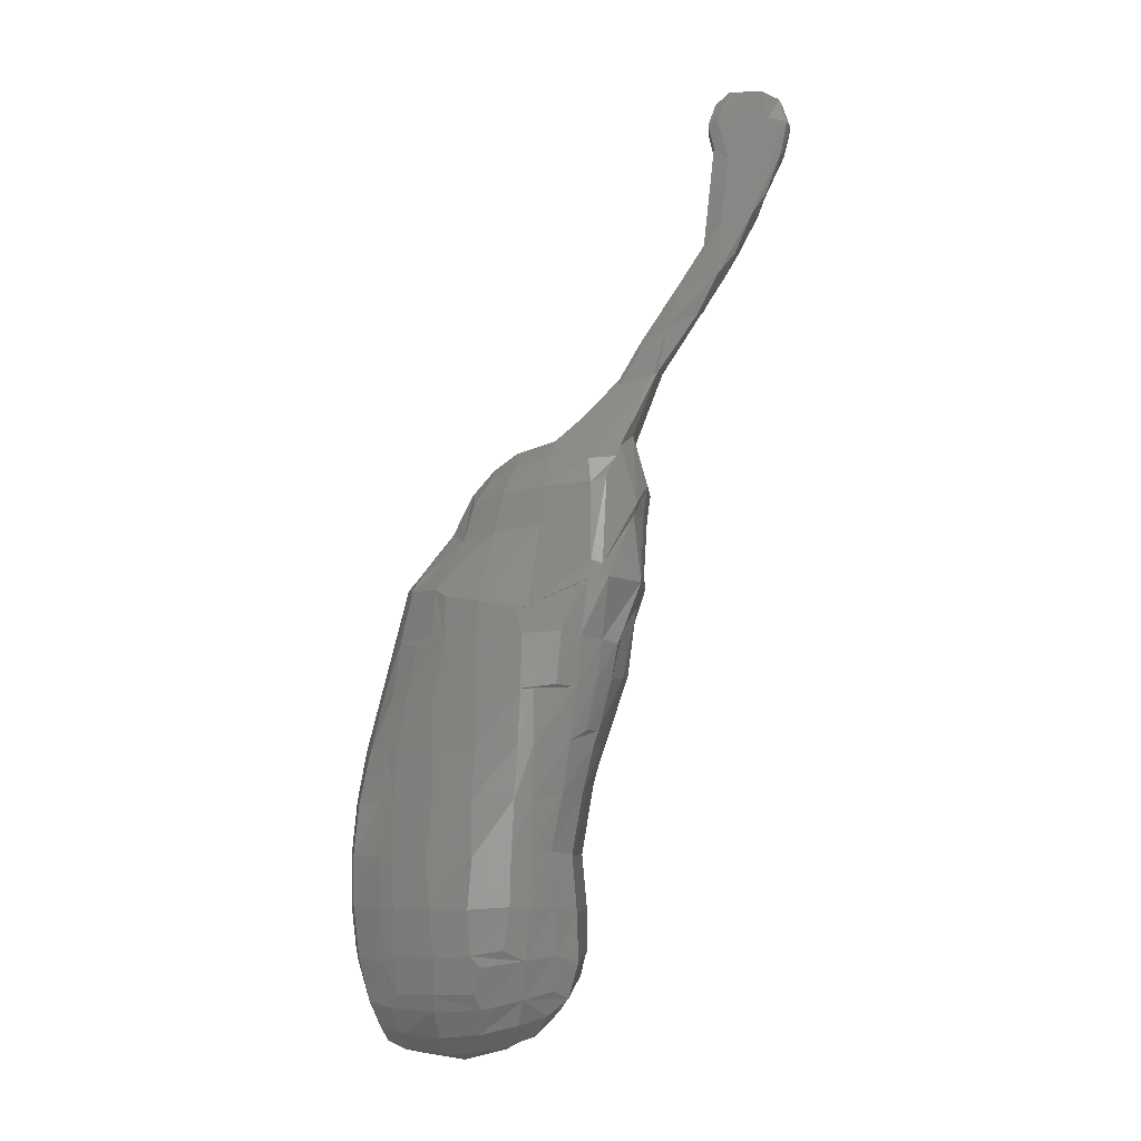
<metadata>
{"format":"stl","ext":"stl","renderer":"f3d","projection":"perspective","resolution":1024,"background":"white","views":[{"elev":-5.8,"azim":17.0,"up":"+Z"}]}
</metadata>
<code>
# stl→obj: 407 verts, 810 faces
v -293.7 -52.67 -321.8
v -294.1 -49.79 -322.1
v -292.8 -52.42 -324.7
v -293.3 -49.5 -324.9
v -293.1 -53.6 -322.7
v -292.8 -49.79 -326.2
v -292.1 -53.3 -325.9
v -294.4 -49.79 -318.8
v -293.9 -47.32 -322.3
v -294.2 -47.31 -318.8
v -293.6 -53.73 -319
v -294 -52.56 -318.7
v -292.8 -47.24 -326
v -293.3 -47.56 -325.2
v -291.5 -55.41 -325.5
v -292.1 -55.94 -322.4
v -291.1 -52.79 -328.5
v -290.9 -54.61 -327.3
v -291.7 -49.89 -328.6
v -294.5 -49.99 -315.4
v -294.3 -47.41 -315.4
v -293.6 -53.74 -315.2
v -294 -52.61 -315.4
v -292.4 -56.12 -318.9
v -294.2 -49.89 -312.1
v -293.9 -47.43 -311.9
v -293.3 -53.64 -311.5
v -293.8 -52.51 -312.2
v -292.5 -56.19 -315.3
v -293.5 -49.8 -308.4
v -293.4 -47.62 -308.5
v -292.6 -53.45 -307.9
v -293.1 -52.43 -308.4
v -292.1 -56.2 -311.7
v -293.3 -49.95 -307.7
v -292.7 -46.89 -307.8
v -292.4 -49.92 -304.2
v -291.3 -56.12 -308.3
v -291.8 -53.18 -304.3
v -292.2 -47.26 -304.2
v -293.3 -46.64 -322.8
v -293.5 -46.37 -319
v -291.7 -44.92 -322.3
v -291.8 -44.53 -318.9
v -291.8 -47.89 -327.8
v -291.4 -45.56 -325.1
v -293.5 -46.38 -315.2
v -291.7 -44.38 -315.3
v -293.2 -46.57 -311.5
v -291.5 -44.63 -311.7
v -291.2 -44.94 -308.1
v -290.8 -45.28 -304.4
v -289.6 -56.02 -325.8
v -289.6 -53.2 -329
v -289.3 -54.89 -327.7
v -289.8 -56.94 -322.7
v -289.8 -50.05 -329.5
v -286.2 -56.49 -326
v -288.9 -56.61 -324.8
v -286.3 -53.17 -329.3
v -286.3 -55.01 -327.9
v -286.3 -50 -330
v -289.9 -57.41 -319
v -288.9 -57.39 -321.9
v -290 -57.53 -315.2
v -288.7 -57.88 -318.7
v -289.9 -57.41 -311.4
v -288.8 -57.95 -315.3
v -289.7 -57.03 -307.7
v -288.8 -57.8 -311.7
v -289.4 -56.57 -304
v -290.6 -55.68 -304.7
v -288.7 -57.53 -308
v -290.9 -52.92 -300.8
v -291.5 -49.79 -300.6
v -289 -56.12 -300.3
v -289.9 -55.23 -301.1
v -288.1 -57.36 -304.4
v -290.1 -52.65 -297.2
v -290.5 -49.72 -297.1
v -288.2 -55.91 -296.7
v -289.2 -54.79 -297.5
v -286.1 -57.08 -296.7
v -287.4 -57.16 -300.7
v -286.2 -57.56 -300
v -289.5 -53.58 -296.4
v -289.1 -53.32 -295.9
v -290.3 -49.51 -296
v -289.8 -52.28 -296
v -288.1 -55.72 -296.2
v -284.7 -55.08 -293.1
v -289.3 -47.2 -328.7
v -286.1 -46.84 -329.2
v -291.3 -47.2 -300.6
v -290.4 -47.2 -297
v -290.1 -47.3 -296
v -287.4 -48.81 -293.1
v -287.2 -47.37 -293.1
v -285.8 -49.37 -292.6
v -286 -53.64 -292.5
v -286.2 -47.41 -290.6
v -285.5 -48.7 -289.3
v -286.6 -48.55 -290.8
v -288.7 -45.57 -327.6
v -291 -46.65 -327.2
v -285.9 -44.88 -327.8
v -290.1 -45.28 -300.8
v -289.4 -45.41 -297.2
v -289.8 -46.28 -296.4
v -288.3 -44.23 -296.8
v -288.4 -44.64 -296.4
v -285.7 -46.17 -290.8
v -289.1 -44.24 -325.5
v -289.4 -43.22 -322.6
v -286 -43.4 -325.9
v -288.1 -42.41 -321.9
v -285.5 -42.58 -324.6
v -287.9 -43.14 -324.5
v -289.7 -42.87 -319
v -288.4 -42.13 -318.7
v -289.7 -42.9 -315.2
v -288.2 -42.08 -315.5
v -289.5 -43.07 -311.5
v -288.2 -42.35 -311.7
v -289.3 -43.38 -307.7
v -288.2 -42.65 -307.9
v -289.1 -43.69 -304
v -287.5 -42.57 -304.3
v -288.5 -43.78 -300.3
v -287.1 -42.82 -300.6
v -286.1 -42.81 -297
v -286.2 -42.32 -300
v -284.7 -41.7 -299.9
v -284.6 -44.44 -292.8
v -285.7 -57.98 -322.1
v -286.1 -57.12 -324.7
v -285.9 -58.41 -318.8
v -283.1 -57.85 -322
v -283.1 -58.38 -318.8
v -282.8 -56.19 -325.8
v -283.2 -56.95 -324.7
v -286.1 -58.51 -315.2
v -282.8 -58.41 -315.2
v -285.7 -58.46 -311.5
v -282.9 -58.41 -311.4
v -285.8 -58.28 -307.8
v -282.6 -58.35 -307.7
v -285.8 -58.09 -304
v -282.6 -58.3 -303.8
v -285 -58 -300.4
v -282.6 -58.28 -300
v -285.1 -57.65 -297.2
v -282.6 -58.11 -297.7
v -282.9 -52.98 -328.8
v -283.4 -54.88 -327.6
v -283 -50.15 -329.1
v -282.1 -55.92 -292.6
v -282.7 -57.65 -297.3
v -284.7 -53.18 -289.6
v -281.7 -55.21 -289.8
v -284.1 -54.36 -290.3
v -283.3 -46.39 -328.7
v -282.8 -44.69 -327.6
v -285.2 -46.74 -289.4
v -284.1 -44.98 -290
v -283.7 -47.33 -287.3
v -284.2 -48.28 -287.7
v -283.1 -45.67 -287.9
v -282.6 -43.33 -325.9
v -282.9 -42.66 -324.8
v -285.2 -42.08 -297.5
v -282.7 -43.74 -292
v -282.8 -42.36 -297.8
v -282.2 -41.27 -298.1
v -281.6 -43.84 -289.2
v -280.8 -44.8 -287
v -285.8 -41.78 -322.1
v -285.7 -41.29 -318.8
v -283 -41.74 -322.1
v -282.8 -41.31 -318.9
v -285.6 -41.3 -315.3
v -282.7 -41.25 -315.2
v -285.6 -41.45 -311.5
v -282.6 -41.15 -311.3
v -285.3 -41.5 -307.8
v -282.4 -41.06 -307.6
v -285.2 -41.66 -304
v -282.1 -41.03 -303.8
v -282 -41.06 -300
v -282.5 -57.49 -322.8
v -279.7 -56.32 -322.4
v -280.1 -55.35 -325.1
v -280.4 -57.51 -318.6
v -280.9 -57.26 -321.6
v -280.2 -57.63 -315.1
v -280 -57.72 -311.2
v -279.7 -57.79 -307.5
v -279.5 -57.85 -303.7
v -279.4 -57.91 -299.9
v -279.9 -58 -298.3
v -279.2 -57.39 -298.2
v -278.9 -55.6 -292.2
v -280.1 -52.72 -327.8
v -280.8 -54.34 -327
v -280.5 -50.49 -327.7
v -278.7 -55.38 -289.4
v -283.2 -52.88 -287.8
v -281.1 -54.26 -287.9
v -283.2 -53.92 -288.7
v -278.5 -54.23 -287.1
v -281.5 -52.71 -286.6
v -282.1 -48 -286.3
v -278.6 -52.94 -285.8
v -278.1 -51.29 -285.5
v -281 -46.78 -327.3
v -281.7 -46.67 -286.1
v -278.5 -46.26 -285.1
v -281.2 -44.37 -326.9
v -278.1 -44.17 -286.5
v -280 -43.72 -325.4
v -280.5 -43.19 -324.6
v -279.3 -41.05 -294.8
v -278.4 -42.94 -288.8
v -277.9 -43.93 -291.8
v -278.3 -40.84 -294.4
v -280.3 -42.49 -322.1
v -280.5 -42.14 -319
v -280.9 -41.92 -315.2
v -280.3 -41.73 -310.9
v -279.8 -41.46 -307.2
v -279.3 -41.21 -303.6
v -279.1 -40.99 -299.9
v -278.1 -40.73 -296.3
v -279.2 -56.75 -318.9
v -277.8 -55.42 -318.7
v -279.1 -56.95 -315.2
v -277.9 -55.9 -314.9
v -277.9 -54.85 -322
v -278.9 -57.19 -311.4
v -277.1 -55.81 -310.9
v -278.7 -57.41 -307.6
v -276.5 -56 -307.3
v -278.6 -57.58 -303.8
v -276 -56.18 -303.6
v -276.8 -57.09 -299.7
v -277.2 -57.01 -303.4
v -275.9 -56.66 -296.1
v -275.1 -56.47 -296.2
v -274.9 -56.46 -294.8
v -278.9 -53.5 -326.3
v -279.1 -50.08 -326.3
v -277.6 -53.04 -325.2
v -278.1 -50.77 -325
v -278.2 -54.14 -324.5
v -275.4 -54.8 -289.1
v -275.7 -54.22 -287.4
v -275.1 -52.83 -286
v -275.6 -49.24 -282.5
v -274.6 -50.07 -281.5
v -278 -51.96 -285.2
v -279.6 -46.4 -325.8
v -278.8 -47.12 -324.7
v -275.9 -47.53 -282.2
v -279.5 -43.47 -324.4
v -275.4 -43.96 -286.3
v -274.6 -47.01 -281
v -274.9 -46.07 -285.1
v -279.1 -43.23 -322.7
v -279.1 -43.32 -322.4
v -274.8 -43.27 -288.7
v -277.5 -40.64 -294.9
v -275.4 -43.4 -291.6
v -279.2 -43.09 -319
v -279.1 -43.3 -319.3
v -279.6 -43.13 -315.3
v -279.4 -43.37 -315.5
v -279.2 -42.76 -311.3
v -278.5 -43.73 -310.4
v -279.1 -42.49 -310.2
v -278.3 -42.32 -306.6
v -277.7 -41.88 -303
v -277.3 -41.65 -300.3
v -277.4 -40.57 -295.8
v -275.6 -56.43 -300.1
v -274.4 -55.29 -300.3
v -273.7 -56.15 -296
v -274.8 -55.09 -303
v -276.8 -53.22 -322.6
v -277.4 -50.58 -322.6
v -276.8 -53.5 -319.1
v -277.4 -50.58 -319.2
v -277.1 -53.74 -315.1
v -277.8 -50.66 -315.4
v -276.3 -53.69 -311
v -276.9 -50.47 -310.7
v -275.4 -53.72 -307.5
v -275.8 -50.13 -307.3
v -275.2 -53.55 -306.6
v -275.4 -50.66 -306.2
v -275.6 -55.01 -306.6
v -274.3 -54.4 -288.7
v -274.1 -56.27 -295.1
v -273.8 -53.58 -287.2
v -273.8 -52.77 -286.3
v -272.2 -49.53 -280.8
v -278.2 -46.95 -322.5
v -278.3 -46.93 -319.3
v -278.6 -47.02 -315.4
v -277.7 -46.83 -310.4
v -276.6 -46.67 -307
v -276 -46.63 -305.4
v -274.7 -49.85 -281.1
v -273.1 -49.55 -278.3
v -274.4 -47.25 -279.5
v -274.2 -48.88 -279.8
v -273.1 -49.79 -278.8
v -277.6 -43.4 -306.7
v -276.6 -43.34 -303.3
v -275.5 -46.38 -303.6
v -274.8 -47.27 -302.5
v -273.5 -47.08 -277.9
v -272.2 -46.73 -280.2
v -271 -46.27 -277.2
v -274.9 -44.74 -285.8
v -274.5 -46.05 -285.3
v -271.8 -46.76 -275.3
v -271.2 -49.39 -277.2
v -270.3 -49.02 -274
v -271.5 -49.13 -275.7
v -270.6 -46.46 -273.6
v -276.3 -42.74 -300.3
v -275.4 -46.27 -299.9
v -274.2 -46.95 -297.5
v -274.8 -44.16 -297.4
v -274.4 -44.09 -296.3
v -274.3 -44.08 -295.9
v -274.5 -43.36 -289.3
v -274.6 -43.37 -290.6
v -274.3 -53.43 -303
v -274.3 -50.3 -302.7
v -273.8 -53.59 -300.5
v -274.2 -50.72 -299.2
v -272.6 -51.68 -296
v -272.9 -50.41 -296
v -272.8 -52.88 -291.4
v -272.7 -50.39 -291.4
v -272.5 -52.84 -290.5
v -272.5 -50.28 -288.9
v -273.4 -50.67 -285.4
v -271.9 -49.32 -280.5
v -273.7 -46.78 -296
v -273.4 -46.74 -291
v -273.2 -46.71 -289.2
v -269 -48.66 -276.2
v -271 -47.07 -278.4
v -270.7 -48.99 -278.8
v -267.5 -48.65 -273.4
v -269.3 -46.65 -275.8
v -270.1 -46.17 -273.5
v -269.2 -46.15 -275.5
v -270.5 -46.16 -277
v -268.9 -46.22 -270.9
v -267.3 -48.69 -269.7
v -268.6 -48.69 -271.3
v -268.6 -45.88 -270.7
v -267.6 -46.24 -273.2
v -267.8 -45.65 -272.7
v -266.5 -46.91 -271.6
v -266.6 -45.67 -271.3
v -265.1 -48.19 -269
v -266.4 -48.17 -271.9
v -268.3 -46.25 -264.1
v -267.9 -45.9 -264.2
v -266.7 -48.65 -264.9
v -267.8 -48.69 -264.1
v -263.9 -48 -265.7
v -268.7 -46.39 -262.3
v -268.5 -46.09 -262.3
v -267.5 -48.94 -262
v -268.1 -48.82 -262.3
v -263.9 -48.1 -261.9
v -268.1 -46.28 -260.6
v -267.8 -45.96 -260.6
v -266.6 -48.53 -259.9
v -267.6 -48.75 -260.9
v -264.3 -48.26 -259.9
v -266.8 -46.02 -259.7
v -266.2 -45.61 -259.8
v -264.3 -46.3 -259.8
v -264.3 -45.15 -260.3
v -266.5 -45.43 -269.7
v -265.2 -45.41 -268.5
v -264.1 -44.99 -265.3
v -263.2 -44.86 -262.1
v -262.9 -45.03 -262.4
v -265.1 -46.55 -268.8
v -263.7 -46.21 -265.7
v -263.3 -45.09 -264.1
v -263.4 -45.2 -260.8
v -264.2 -47.26 -267.3
v -263 -46.95 -264.4
v -263 -47.71 -264.6
v -264.2 -47.77 -267.6
v -262.5 -47.78 -262.3
v -263.1 -47.7 -260.5
v -263 -46.85 -260.8
v -262.5 -46.79 -262.3
f 1 2 3
f 4 3 2
f 5 1 3
f 6 3 4
f 7 5 3
f 6 7 3
f 8 2 1
f 9 4 2
f 10 2 8
f 10 9 2
f 11 1 5
f 12 8 1
f 11 12 1
f 13 6 4
f 14 4 9
f 13 4 14
f 15 5 7
f 16 11 5
f 16 5 15
f 17 7 6
f 15 7 18
f 17 18 7
f 19 6 13
f 19 17 6
f 20 8 12
f 21 8 20
f 21 10 8
f 22 12 11
f 23 20 12
f 22 23 12
f 24 22 11
f 24 11 16
f 25 20 23
f 26 20 25
f 26 21 20
f 27 23 22
f 28 25 23
f 27 28 23
f 29 27 22
f 29 22 24
f 30 25 28
f 31 25 30
f 31 26 25
f 32 28 27
f 33 30 28
f 32 33 28
f 34 32 27
f 34 27 29
f 35 30 33
f 36 30 35
f 36 31 30
f 35 33 32
f 37 35 32
f 38 32 34
f 39 32 38
f 37 32 39
f 40 36 35
f 40 35 37
f 41 14 9
f 42 41 9
f 42 9 10
f 13 14 41
f 43 13 41
f 44 41 42
f 44 43 41
f 45 19 13
f 46 45 13
f 43 46 13
f 47 42 10
f 47 10 21
f 48 42 47
f 48 44 42
f 49 47 21
f 49 21 26
f 50 47 49
f 50 48 47
f 36 49 26
f 36 26 31
f 51 49 36
f 51 50 49
f 52 36 40
f 52 51 36
f 53 15 18
f 54 18 17
f 55 53 18
f 54 55 18
f 56 15 53
f 56 16 15
f 57 54 17
f 57 17 19
f 58 53 55
f 59 56 53
f 58 59 53
f 60 55 54
f 61 58 55
f 60 61 55
f 62 54 57
f 62 60 54
f 63 16 56
f 63 24 16
f 64 63 56
f 64 56 59
f 65 24 63
f 65 29 24
f 66 65 63
f 66 63 64
f 67 29 65
f 67 34 29
f 68 67 65
f 68 65 66
f 69 34 67
f 69 38 34
f 70 69 67
f 70 67 68
f 71 38 69
f 72 39 38
f 71 72 38
f 73 71 69
f 73 69 70
f 74 39 72
f 75 39 74
f 75 37 39
f 76 72 71
f 77 74 72
f 76 77 72
f 78 76 71
f 78 71 73
f 79 74 77
f 80 74 79
f 80 75 74
f 81 77 76
f 82 79 77
f 81 82 77
f 83 81 76
f 84 76 78
f 85 76 84
f 83 76 85
f 86 79 82
f 87 79 86
f 88 80 79
f 89 88 79
f 87 89 79
f 86 82 81
f 87 86 81
f 90 87 81
f 91 81 83
f 91 90 81
f 92 57 19
f 92 19 45
f 93 57 92
f 93 62 57
f 94 37 75
f 94 40 37
f 95 75 80
f 95 94 75
f 96 80 88
f 96 95 80
f 97 88 89
f 98 88 97
f 98 96 88
f 97 89 87
f 99 97 87
f 100 87 90
f 99 87 100
f 101 98 97
f 102 97 99
f 103 101 97
f 102 103 97
f 104 92 45
f 105 45 46
f 104 45 105
f 106 92 104
f 106 93 92
f 107 40 94
f 107 52 40
f 108 94 95
f 108 107 94
f 98 95 96
f 109 95 98
f 110 95 109
f 110 108 95
f 111 109 98
f 112 98 101
f 112 111 98
f 111 110 109
f 113 105 46
f 114 113 46
f 114 46 43
f 104 105 113
f 115 104 113
f 116 113 114
f 117 115 113
f 118 113 116
f 117 113 118
f 106 104 115
f 119 114 43
f 119 43 44
f 120 114 119
f 120 116 114
f 121 119 44
f 121 44 48
f 122 119 121
f 122 120 119
f 123 121 48
f 123 48 50
f 124 121 123
f 124 122 121
f 125 123 50
f 125 50 51
f 126 123 125
f 126 124 123
f 127 125 51
f 127 51 52
f 128 125 127
f 128 126 125
f 129 127 52
f 129 52 107
f 130 127 129
f 130 128 127
f 110 129 107
f 110 107 108
f 131 129 110
f 132 129 131
f 133 129 132
f 133 130 129
f 134 131 110
f 134 110 111
f 135 64 59
f 136 135 59
f 58 136 59
f 137 64 135
f 137 66 64
f 138 135 136
f 139 137 135
f 139 135 138
f 140 136 58
f 140 141 136
f 138 136 141
f 140 58 61
f 142 66 137
f 142 68 66
f 143 142 137
f 143 137 139
f 144 68 142
f 144 70 68
f 145 144 142
f 145 142 143
f 146 70 144
f 146 73 70
f 147 146 144
f 147 144 145
f 148 73 146
f 148 78 73
f 149 148 146
f 149 146 147
f 150 78 148
f 150 84 78
f 151 150 148
f 151 148 149
f 85 84 150
f 83 85 150
f 152 83 150
f 153 150 151
f 153 152 150
f 154 61 60
f 155 140 61
f 154 155 61
f 156 60 62
f 156 154 60
f 157 91 83
f 158 83 152
f 157 83 158
f 100 90 91
f 159 100 91
f 160 91 157
f 161 159 91
f 160 161 91
f 102 99 100
f 159 102 100
f 162 62 93
f 162 156 62
f 163 93 106
f 163 162 93
f 164 101 103
f 165 101 164
f 165 112 101
f 164 103 102
f 166 164 102
f 167 102 159
f 166 102 167
f 168 165 164
f 168 164 166
f 169 106 115
f 170 115 117
f 170 169 115
f 163 106 169
f 171 132 131
f 172 131 134
f 173 131 172
f 174 131 173
f 174 171 131
f 171 133 132
f 165 134 111
f 165 111 112
f 175 134 165
f 175 172 134
f 176 175 165
f 176 165 168
f 177 118 116
f 178 177 116
f 178 116 120
f 117 118 177
f 179 117 177
f 180 177 178
f 180 179 177
f 170 117 179
f 181 178 120
f 181 120 122
f 182 178 181
f 182 180 178
f 183 181 122
f 183 122 124
f 184 181 183
f 184 182 181
f 185 183 124
f 185 124 126
f 186 183 185
f 186 184 183
f 187 185 126
f 187 126 128
f 188 185 187
f 188 186 185
f 133 187 128
f 133 128 130
f 189 187 133
f 189 188 187
f 174 189 133
f 174 133 171
f 140 190 141
f 138 141 190
f 191 190 140
f 191 138 190
f 192 140 155
f 192 191 140
f 193 139 138
f 191 194 138
f 193 138 194
f 195 143 139
f 195 139 193
f 196 145 143
f 196 143 195
f 197 147 145
f 197 145 196
f 198 149 147
f 198 147 197
f 199 151 149
f 199 149 198
f 200 153 151
f 200 151 199
f 158 152 153
f 201 158 153
f 201 153 200
f 202 157 158
f 202 158 201
f 203 155 154
f 203 204 155
f 192 155 204
f 205 154 156
f 205 203 154
f 206 160 157
f 206 157 202
f 207 159 161
f 167 159 207
f 208 161 160
f 209 207 161
f 208 209 161
f 210 208 160
f 210 160 206
f 211 207 209
f 212 207 211
f 212 167 207
f 211 209 208
f 213 211 208
f 213 208 210
f 214 212 211
f 214 211 213
f 215 156 162
f 215 205 156
f 216 167 212
f 216 166 167
f 217 216 212
f 217 212 214
f 218 162 163
f 218 215 162
f 176 166 216
f 176 168 166
f 219 176 216
f 219 216 217
f 220 163 169
f 221 169 170
f 221 220 169
f 218 163 220
f 222 173 172
f 223 172 175
f 224 172 223
f 225 172 224
f 225 222 172
f 222 174 173
f 219 175 176
f 219 223 175
f 226 170 179
f 227 179 180
f 227 226 179
f 221 170 226
f 228 180 182
f 228 227 180
f 229 182 184
f 229 228 182
f 230 184 186
f 230 229 184
f 231 186 188
f 231 230 186
f 232 188 189
f 232 231 188
f 233 189 174
f 233 232 189
f 225 233 174
f 225 174 222
f 191 234 194
f 193 194 234
f 235 234 191
f 236 193 234
f 237 236 234
f 237 234 235
f 238 191 192
f 235 191 238
f 195 193 236
f 239 195 236
f 240 239 236
f 240 236 237
f 196 195 239
f 241 196 239
f 242 241 239
f 242 239 240
f 197 196 241
f 243 197 241
f 244 243 241
f 242 244 241
f 198 197 243
f 244 198 243
f 245 199 198
f 244 246 198
f 245 198 246
f 247 200 199
f 247 199 245
f 248 201 200
f 247 248 200
f 249 202 201
f 249 201 248
f 203 250 204
f 192 204 250
f 251 250 203
f 252 192 250
f 253 250 251
f 253 252 250
f 205 251 203
f 252 254 192
f 238 192 254
f 255 206 202
f 255 202 249
f 256 210 206
f 256 206 255
f 257 213 210
f 257 210 256
f 258 214 213
f 259 213 257
f 260 258 213
f 259 260 213
f 261 251 205
f 262 251 261
f 262 253 251
f 215 261 205
f 263 217 214
f 263 214 258
f 220 261 215
f 264 261 220
f 264 262 261
f 218 220 215
f 265 219 217
f 266 217 263
f 267 217 266
f 265 217 267
f 221 226 220
f 268 220 226
f 269 220 268
f 264 220 269
f 270 224 223
f 265 223 219
f 265 270 223
f 271 225 224
f 272 224 270
f 271 224 272
f 227 268 226
f 273 268 227
f 274 268 273
f 274 269 268
f 228 273 227
f 275 273 228
f 276 273 275
f 276 274 273
f 229 275 228
f 277 275 229
f 278 275 277
f 278 276 275
f 279 277 229
f 280 229 230
f 279 229 280
f 279 278 277
f 281 230 231
f 281 280 230
f 282 231 232
f 282 281 231
f 283 232 233
f 283 282 232
f 283 233 225
f 271 283 225
f 244 284 246
f 245 246 284
f 285 284 244
f 248 245 284
f 286 248 284
f 286 284 285
f 287 244 242
f 285 244 287
f 247 245 248
f 286 249 248
f 252 288 254
f 238 254 288
f 289 288 252
f 290 238 288
f 291 290 288
f 291 288 289
f 253 289 252
f 235 238 290
f 292 235 290
f 293 292 290
f 293 290 291
f 237 235 292
f 294 237 292
f 295 294 292
f 295 292 293
f 240 237 294
f 296 240 294
f 297 296 294
f 297 294 295
f 242 240 296
f 298 242 296
f 299 296 297
f 299 298 296
f 298 300 242
f 287 242 300
f 301 255 249
f 302 249 286
f 301 249 302
f 303 256 255
f 303 255 301
f 304 257 256
f 303 304 256
f 305 259 257
f 305 257 304
f 306 289 253
f 307 291 289
f 307 289 306
f 262 306 253
f 308 293 291
f 308 291 307
f 309 295 293
f 309 293 308
f 310 297 295
f 310 295 309
f 311 297 310
f 311 299 297
f 312 258 260
f 313 258 312
f 314 263 258
f 315 314 258
f 313 315 258
f 312 260 259
f 313 312 259
f 316 313 259
f 316 259 305
f 269 306 262
f 274 307 306
f 274 306 269
f 264 269 262
f 276 308 307
f 276 307 274
f 278 309 308
f 278 308 276
f 317 310 309
f 317 309 278
f 318 310 317
f 319 310 318
f 320 310 319
f 311 310 320
f 321 266 263
f 321 263 314
f 322 267 266
f 323 266 321
f 323 322 266
f 324 265 267
f 322 325 267
f 324 267 325
f 321 314 315
f 321 315 313
f 326 321 313
f 327 313 316
f 328 313 327
f 329 326 313
f 328 329 313
f 330 323 321
f 330 321 326
f 280 317 278
f 279 280 278
f 281 318 317
f 281 317 280
f 331 319 318
f 282 331 318
f 282 318 281
f 332 319 331
f 333 319 332
f 333 320 319
f 334 332 331
f 283 331 282
f 335 331 283
f 336 331 335
f 334 331 336
f 334 333 332
f 337 272 270
f 324 270 265
f 324 337 270
f 271 272 335
f 338 335 272
f 337 338 272
f 271 335 283
f 338 336 335
f 298 339 300
f 287 300 339
f 340 339 298
f 341 287 339
f 342 341 339
f 342 339 340
f 299 340 298
f 285 287 341
f 343 285 341
f 344 343 341
f 344 341 342
f 286 285 343
f 345 286 343
f 346 345 343
f 346 343 344
f 302 286 345
f 347 302 345
f 348 347 345
f 348 345 346
f 301 302 347
f 304 301 347
f 349 304 347
f 349 347 348
f 303 301 304
f 350 304 349
f 305 304 350
f 320 340 299
f 333 342 340
f 333 340 320
f 311 320 299
f 351 344 342
f 351 342 333
f 352 346 344
f 352 344 351
f 353 348 346
f 353 346 352
f 325 349 348
f 325 348 353
f 322 350 349
f 322 349 325
f 327 305 350
f 354 327 350
f 355 350 322
f 355 356 350
f 354 350 356
f 327 316 305
f 357 328 327
f 357 327 354
f 336 351 333
f 334 336 333
f 338 352 351
f 338 351 336
f 337 353 352
f 337 352 338
f 324 325 353
f 324 353 337
f 358 322 323
f 355 322 358
f 359 323 330
f 360 358 323
f 361 323 359
f 360 323 361
f 330 326 329
f 330 329 328
f 362 330 328
f 363 328 357
f 364 362 328
f 363 364 328
f 365 330 362
f 365 359 330
f 355 358 356
f 354 356 358
f 366 354 358
f 367 366 358
f 360 367 358
f 357 354 366
f 368 357 366
f 369 366 367
f 369 368 366
f 370 363 357
f 368 371 357
f 370 357 371
f 372 362 364
f 373 362 372
f 365 362 373
f 374 364 363
f 375 372 364
f 374 375 364
f 376 374 363
f 376 363 370
f 377 372 375
f 378 372 377
f 373 372 378
f 379 375 374
f 380 377 375
f 379 380 375
f 381 379 374
f 381 374 376
f 382 377 380
f 383 377 382
f 378 377 383
f 384 380 379
f 385 382 380
f 384 385 380
f 386 384 379
f 386 379 381
f 387 382 385
f 388 382 387
f 383 382 388
f 387 385 384
f 389 387 384
f 389 384 386
f 388 387 390
f 389 390 387
f 367 361 359
f 365 367 359
f 360 361 367
f 365 391 367
f 392 367 391
f 369 367 392
f 373 393 391
f 392 391 393
f 365 373 391
f 378 394 393
f 395 393 394
f 373 378 393
f 392 393 396
f 397 396 393
f 398 397 393
f 398 393 395
f 383 390 394
f 399 394 390
f 378 383 394
f 399 395 394
f 383 388 390
f 399 390 389
f 368 396 371
f 370 371 396
f 392 396 368
f 400 370 396
f 401 396 397
f 400 396 401
f 369 392 368
f 402 376 370
f 400 403 370
f 402 370 403
f 404 381 376
f 404 376 402
f 405 386 381
f 405 381 404
f 406 389 386
f 405 406 386
f 399 389 406
f 398 401 397
f 400 401 403
f 402 403 401
f 407 402 401
f 395 407 401
f 398 395 401
f 404 402 407
f 406 404 407
f 399 406 407
f 399 407 395
f 405 404 406

</code>
